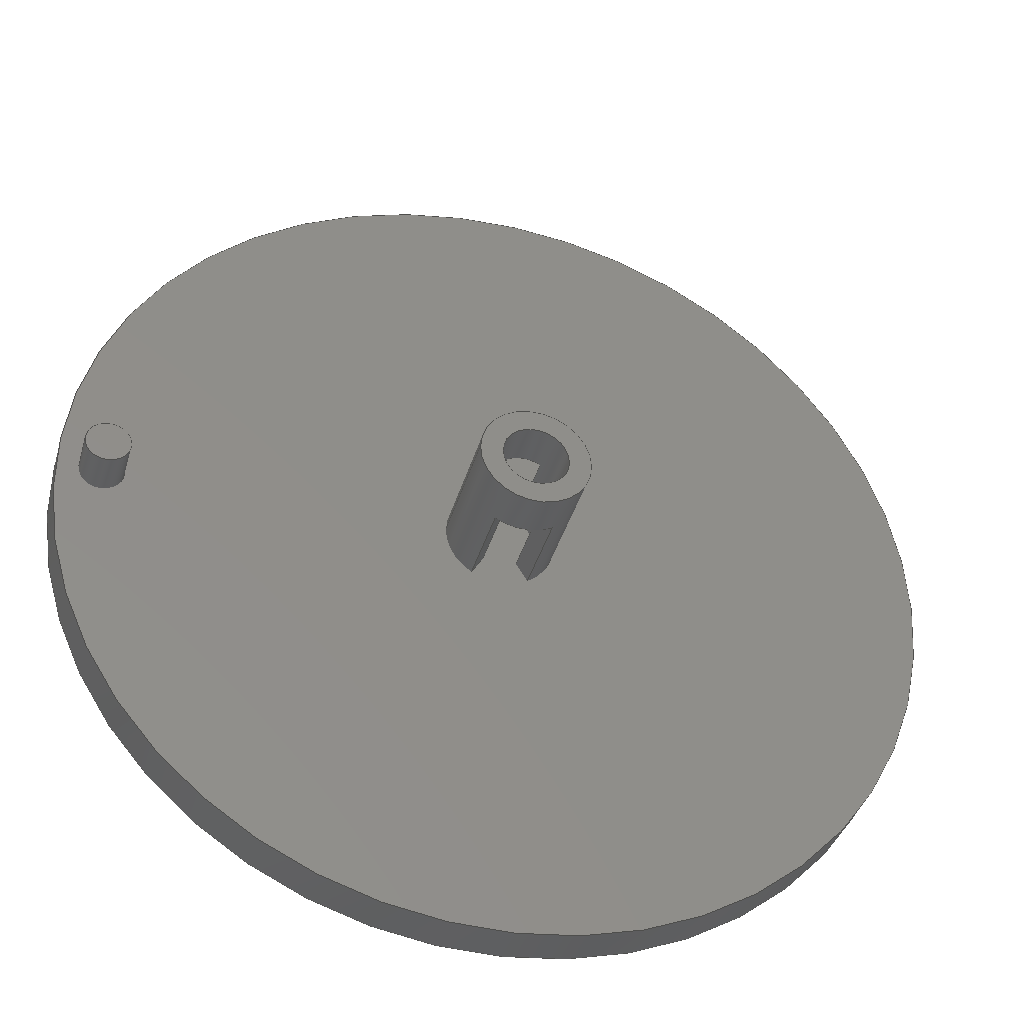
<metadata>
{"format":"step","ext":"step","renderer":"f3d","projection":"perspective","resolution":1024,"background":"white","views":[{"elev":-38.7,"azim":164.4,"up":"+Z"}]}
</metadata>
<code>
ISO-10303-21;
DATA;
#1=MECHANICAL_DESIGN_GEOMETRIC_PRESENTATION_REPRESENTATION('',(#4),#462);
#2=SHAPE_REPRESENTATION_RELATIONSHIP('SRR','None',#469,#3);
#3=ADVANCED_BREP_SHAPE_REPRESENTATION('',(#5),#461);
#4=STYLED_ITEM('',(#478),#5);
#5=MANIFOLD_SOLID_BREP('Body1',#258);
#6=CYLINDRICAL_SURFACE('',#291,0.15);
#7=CYLINDRICAL_SURFACE('',#293,0.25);
#8=CYLINDRICAL_SURFACE('',#296,0.1);
#9=CYLINDRICAL_SURFACE('',#299,2);
#10=FACE_BOUND('',#51,.T.);
#11=FACE_BOUND('',#52,.T.);
#12=FACE_BOUND('',#53,.T.);
#13=FACE_BOUND('',#57,.T.);
#14=CIRCLE('',#274,0.15);
#15=CIRCLE('',#275,0.25);
#16=CIRCLE('',#279,0.25);
#17=CIRCLE('',#280,0.15);
#18=CIRCLE('',#283,2);
#19=CIRCLE('',#284,0.25);
#20=CIRCLE('',#285,0.15);
#21=CIRCLE('',#286,0.1);
#22=CIRCLE('',#287,0.15);
#23=CIRCLE('',#288,0.15);
#24=CIRCLE('',#289,0.25);
#25=CIRCLE('',#290,0.25);
#26=CIRCLE('',#292,0.15);
#27=CIRCLE('',#294,0.25);
#28=CIRCLE('',#297,0.1);
#29=CIRCLE('',#300,2);
#30=FACE_OUTER_BOUND('',#44,.T.);
#31=FACE_OUTER_BOUND('',#45,.T.);
#32=FACE_OUTER_BOUND('',#46,.T.);
#33=FACE_OUTER_BOUND('',#47,.T.);
#34=FACE_OUTER_BOUND('',#48,.T.);
#35=FACE_OUTER_BOUND('',#49,.T.);
#36=FACE_OUTER_BOUND('',#50,.T.);
#37=FACE_OUTER_BOUND('',#54,.T.);
#38=FACE_OUTER_BOUND('',#55,.T.);
#39=FACE_OUTER_BOUND('',#56,.T.);
#40=FACE_OUTER_BOUND('',#58,.T.);
#41=FACE_OUTER_BOUND('',#59,.T.);
#42=FACE_OUTER_BOUND('',#60,.T.);
#43=FACE_OUTER_BOUND('',#61,.T.);
#44=EDGE_LOOP('',(#162,#163,#164,#165));
#45=EDGE_LOOP('',(#166,#167,#168,#169));
#46=EDGE_LOOP('',(#170,#171,#172,#173));
#47=EDGE_LOOP('',(#174,#175,#176,#177));
#48=EDGE_LOOP('',(#178,#179,#180,#181));
#49=EDGE_LOOP('',(#182,#183,#184,#185));
#50=EDGE_LOOP('',(#186));
#51=EDGE_LOOP('',(#187,#188,#189,#190));
#52=EDGE_LOOP('',(#191));
#53=EDGE_LOOP('',(#192,#193,#194,#195,#196,#197));
#54=EDGE_LOOP('',(#198,#199,#200,#201,#202,#203,#204,#205,#206,#207,#208,
#209));
#55=EDGE_LOOP('',(#210,#211,#212,#213,#214,#215,#216,#217,#218,#219,#220,
#221));
#56=EDGE_LOOP('',(#222));
#57=EDGE_LOOP('',(#223));
#58=EDGE_LOOP('',(#224,#225,#226,#227));
#59=EDGE_LOOP('',(#228));
#60=EDGE_LOOP('',(#229,#230,#231,#232));
#61=EDGE_LOOP('',(#233));
#62=LINE('',#388,#82);
#63=LINE('',#390,#83);
#64=LINE('',#392,#84);
#65=LINE('',#393,#85);
#66=LINE('',#399,#86);
#67=LINE('',#403,#87);
#68=LINE('',#405,#88);
#69=LINE('',#407,#89);
#70=LINE('',#408,#90);
#71=LINE('',#412,#91);
#72=LINE('',#414,#92);
#73=LINE('',#416,#93);
#74=LINE('',#417,#94);
#75=LINE('',#423,#95);
#76=LINE('',#425,#96);
#77=LINE('',#426,#97);
#78=LINE('',#443,#98);
#79=LINE('',#447,#99);
#80=LINE('',#452,#100);
#81=LINE('',#456,#101);
#82=VECTOR('',#306,1);
#83=VECTOR('',#307,1);
#84=VECTOR('',#308,1);
#85=VECTOR('',#309,1);
#86=VECTOR('',#316,1);
#87=VECTOR('',#319,1);
#88=VECTOR('',#320,1);
#89=VECTOR('',#321,1);
#90=VECTOR('',#322,1);
#91=VECTOR('',#325,1);
#92=VECTOR('',#326,1);
#93=VECTOR('',#327,1);
#94=VECTOR('',#328,1);
#95=VECTOR('',#337,1);
#96=VECTOR('',#338,1);
#97=VECTOR('',#339,1);
#98=VECTOR('',#362,0.15);
#99=VECTOR('',#367,0.25);
#100=VECTOR('',#374,0.1);
#101=VECTOR('',#379,2);
#102=VERTEX_POINT('',#386);
#103=VERTEX_POINT('',#387);
#104=VERTEX_POINT('',#389);
#105=VERTEX_POINT('',#391);
#106=VERTEX_POINT('',#395);
#107=VERTEX_POINT('',#397);
#108=VERTEX_POINT('',#401);
#109=VERTEX_POINT('',#402);
#110=VERTEX_POINT('',#404);
#111=VERTEX_POINT('',#406);
#112=VERTEX_POINT('',#410);
#113=VERTEX_POINT('',#411);
#114=VERTEX_POINT('',#413);
#115=VERTEX_POINT('',#415);
#116=VERTEX_POINT('',#422);
#117=VERTEX_POINT('',#424);
#118=VERTEX_POINT('',#428);
#119=VERTEX_POINT('',#432);
#120=VERTEX_POINT('',#434);
#121=VERTEX_POINT('',#437);
#122=VERTEX_POINT('',#441);
#123=VERTEX_POINT('',#445);
#124=VERTEX_POINT('',#450);
#125=VERTEX_POINT('',#455);
#126=EDGE_CURVE('',#102,#103,#62,.T.);
#127=EDGE_CURVE('',#102,#104,#63,.T.);
#128=EDGE_CURVE('',#105,#104,#64,.T.);
#129=EDGE_CURVE('',#105,#103,#65,.T.);
#130=EDGE_CURVE('',#103,#106,#14,.T.);
#131=EDGE_CURVE('',#107,#105,#15,.T.);
#132=EDGE_CURVE('',#106,#107,#66,.T.);
#133=EDGE_CURVE('',#108,#109,#67,.T.);
#134=EDGE_CURVE('',#108,#110,#68,.T.);
#135=EDGE_CURVE('',#111,#110,#69,.T.);
#136=EDGE_CURVE('',#111,#109,#70,.T.);
#137=EDGE_CURVE('',#112,#113,#71,.T.);
#138=EDGE_CURVE('',#114,#112,#72,.T.);
#139=EDGE_CURVE('',#115,#114,#73,.T.);
#140=EDGE_CURVE('',#115,#113,#74,.T.);
#141=EDGE_CURVE('',#113,#108,#16,.T.);
#142=EDGE_CURVE('',#110,#115,#17,.T.);
#143=EDGE_CURVE('',#106,#116,#75,.T.);
#144=EDGE_CURVE('',#117,#107,#76,.T.);
#145=EDGE_CURVE('',#116,#117,#77,.T.);
#146=EDGE_CURVE('',#118,#118,#18,.T.);
#147=EDGE_CURVE('',#112,#104,#19,.T.);
#148=EDGE_CURVE('',#102,#114,#20,.T.);
#149=EDGE_CURVE('',#119,#119,#21,.T.);
#150=EDGE_CURVE('',#111,#120,#22,.T.);
#151=EDGE_CURVE('',#120,#116,#23,.T.);
#152=EDGE_CURVE('',#117,#121,#24,.T.);
#153=EDGE_CURVE('',#121,#109,#25,.T.);
#154=EDGE_CURVE('',#122,#122,#26,.T.);
#155=EDGE_CURVE('',#122,#120,#78,.T.);
#156=EDGE_CURVE('',#123,#123,#27,.T.);
#157=EDGE_CURVE('',#123,#121,#79,.T.);
#158=EDGE_CURVE('',#124,#124,#28,.T.);
#159=EDGE_CURVE('',#124,#119,#80,.T.);
#160=EDGE_CURVE('',#118,#125,#81,.T.);
#161=EDGE_CURVE('',#125,#125,#29,.T.);
#162=ORIENTED_EDGE('',*,*,#126,.F.);
#163=ORIENTED_EDGE('',*,*,#127,.T.);
#164=ORIENTED_EDGE('',*,*,#128,.F.);
#165=ORIENTED_EDGE('',*,*,#129,.T.);
#166=ORIENTED_EDGE('',*,*,#130,.F.);
#167=ORIENTED_EDGE('',*,*,#129,.F.);
#168=ORIENTED_EDGE('',*,*,#131,.F.);
#169=ORIENTED_EDGE('',*,*,#132,.F.);
#170=ORIENTED_EDGE('',*,*,#133,.F.);
#171=ORIENTED_EDGE('',*,*,#134,.T.);
#172=ORIENTED_EDGE('',*,*,#135,.F.);
#173=ORIENTED_EDGE('',*,*,#136,.T.);
#174=ORIENTED_EDGE('',*,*,#137,.F.);
#175=ORIENTED_EDGE('',*,*,#138,.F.);
#176=ORIENTED_EDGE('',*,*,#139,.F.);
#177=ORIENTED_EDGE('',*,*,#140,.T.);
#178=ORIENTED_EDGE('',*,*,#141,.F.);
#179=ORIENTED_EDGE('',*,*,#140,.F.);
#180=ORIENTED_EDGE('',*,*,#142,.F.);
#181=ORIENTED_EDGE('',*,*,#134,.F.);
#182=ORIENTED_EDGE('',*,*,#143,.F.);
#183=ORIENTED_EDGE('',*,*,#132,.T.);
#184=ORIENTED_EDGE('',*,*,#144,.F.);
#185=ORIENTED_EDGE('',*,*,#145,.F.);
#186=ORIENTED_EDGE('',*,*,#146,.T.);
#187=ORIENTED_EDGE('',*,*,#147,.T.);
#188=ORIENTED_EDGE('',*,*,#127,.F.);
#189=ORIENTED_EDGE('',*,*,#148,.T.);
#190=ORIENTED_EDGE('',*,*,#138,.T.);
#191=ORIENTED_EDGE('',*,*,#149,.T.);
#192=ORIENTED_EDGE('',*,*,#136,.F.);
#193=ORIENTED_EDGE('',*,*,#150,.T.);
#194=ORIENTED_EDGE('',*,*,#151,.T.);
#195=ORIENTED_EDGE('',*,*,#145,.T.);
#196=ORIENTED_EDGE('',*,*,#152,.T.);
#197=ORIENTED_EDGE('',*,*,#153,.T.);
#198=ORIENTED_EDGE('',*,*,#154,.F.);
#199=ORIENTED_EDGE('',*,*,#155,.T.);
#200=ORIENTED_EDGE('',*,*,#150,.F.);
#201=ORIENTED_EDGE('',*,*,#135,.T.);
#202=ORIENTED_EDGE('',*,*,#142,.T.);
#203=ORIENTED_EDGE('',*,*,#139,.T.);
#204=ORIENTED_EDGE('',*,*,#148,.F.);
#205=ORIENTED_EDGE('',*,*,#126,.T.);
#206=ORIENTED_EDGE('',*,*,#130,.T.);
#207=ORIENTED_EDGE('',*,*,#143,.T.);
#208=ORIENTED_EDGE('',*,*,#151,.F.);
#209=ORIENTED_EDGE('',*,*,#155,.F.);
#210=ORIENTED_EDGE('',*,*,#156,.F.);
#211=ORIENTED_EDGE('',*,*,#157,.T.);
#212=ORIENTED_EDGE('',*,*,#152,.F.);
#213=ORIENTED_EDGE('',*,*,#144,.T.);
#214=ORIENTED_EDGE('',*,*,#131,.T.);
#215=ORIENTED_EDGE('',*,*,#128,.T.);
#216=ORIENTED_EDGE('',*,*,#147,.F.);
#217=ORIENTED_EDGE('',*,*,#137,.T.);
#218=ORIENTED_EDGE('',*,*,#141,.T.);
#219=ORIENTED_EDGE('',*,*,#133,.T.);
#220=ORIENTED_EDGE('',*,*,#153,.F.);
#221=ORIENTED_EDGE('',*,*,#157,.F.);
#222=ORIENTED_EDGE('',*,*,#156,.T.);
#223=ORIENTED_EDGE('',*,*,#154,.T.);
#224=ORIENTED_EDGE('',*,*,#158,.F.);
#225=ORIENTED_EDGE('',*,*,#159,.T.);
#226=ORIENTED_EDGE('',*,*,#149,.F.);
#227=ORIENTED_EDGE('',*,*,#159,.F.);
#228=ORIENTED_EDGE('',*,*,#158,.T.);
#229=ORIENTED_EDGE('',*,*,#146,.F.);
#230=ORIENTED_EDGE('',*,*,#160,.T.);
#231=ORIENTED_EDGE('',*,*,#161,.T.);
#232=ORIENTED_EDGE('',*,*,#160,.F.);
#233=ORIENTED_EDGE('',*,*,#161,.F.);
#234=PLANE('',#272);
#235=PLANE('',#273);
#236=PLANE('',#276);
#237=PLANE('',#277);
#238=PLANE('',#278);
#239=PLANE('',#281);
#240=PLANE('',#282);
#241=PLANE('',#295);
#242=PLANE('',#298);
#243=PLANE('',#301);
#244=ADVANCED_FACE('',(#30),#234,.F.);
#245=ADVANCED_FACE('',(#31),#235,.F.);
#246=ADVANCED_FACE('',(#32),#236,.F.);
#247=ADVANCED_FACE('',(#33),#237,.F.);
#248=ADVANCED_FACE('',(#34),#238,.F.);
#249=ADVANCED_FACE('',(#35),#239,.F.);
#250=ADVANCED_FACE('',(#36,#10,#11,#12),#240,.T.);
#251=ADVANCED_FACE('',(#37),#6,.F.);
#252=ADVANCED_FACE('',(#38),#7,.T.);
#253=ADVANCED_FACE('',(#39,#13),#241,.T.);
#254=ADVANCED_FACE('',(#40),#8,.T.);
#255=ADVANCED_FACE('',(#41),#242,.T.);
#256=ADVANCED_FACE('',(#42),#9,.T.);
#257=ADVANCED_FACE('',(#43),#243,.F.);
#258=CLOSED_SHELL('',(#244,#245,#246,#247,#248,#249,#250,#251,#252,#253,
#254,#255,#256,#257));
#259=DERIVED_UNIT_ELEMENT(#261,1);
#260=DERIVED_UNIT_ELEMENT(#464,3);
#261=(
MASS_UNIT()
NAMED_UNIT(*)
SI_UNIT(.KILO.,.GRAM.)
);
#262=DERIVED_UNIT((#259,#260));
#263=MEASURE_REPRESENTATION_ITEM('density measure',
POSITIVE_RATIO_MEASURE(7850),#262);
#264=PROPERTY_DEFINITION_REPRESENTATION(#269,#266);
#265=PROPERTY_DEFINITION_REPRESENTATION(#270,#267);
#266=REPRESENTATION('material name',(#268),#461);
#267=REPRESENTATION('density',(#263),#461);
#268=DESCRIPTIVE_REPRESENTATION_ITEM('Steel','Steel');
#269=PROPERTY_DEFINITION('material property','material name',#471);
#270=PROPERTY_DEFINITION('material property','density of part',#471);
#271=AXIS2_PLACEMENT_3D('placement',#384,#302,#303);
#272=AXIS2_PLACEMENT_3D('',#385,#304,#305);
#273=AXIS2_PLACEMENT_3D('',#394,#310,#311);
#274=AXIS2_PLACEMENT_3D('',#396,#312,#313);
#275=AXIS2_PLACEMENT_3D('',#398,#314,#315);
#276=AXIS2_PLACEMENT_3D('',#400,#317,#318);
#277=AXIS2_PLACEMENT_3D('',#409,#323,#324);
#278=AXIS2_PLACEMENT_3D('',#418,#329,#330);
#279=AXIS2_PLACEMENT_3D('',#419,#331,#332);
#280=AXIS2_PLACEMENT_3D('',#420,#333,#334);
#281=AXIS2_PLACEMENT_3D('',#421,#335,#336);
#282=AXIS2_PLACEMENT_3D('',#427,#340,#341);
#283=AXIS2_PLACEMENT_3D('',#429,#342,#343);
#284=AXIS2_PLACEMENT_3D('',#430,#344,#345);
#285=AXIS2_PLACEMENT_3D('',#431,#346,#347);
#286=AXIS2_PLACEMENT_3D('',#433,#348,#349);
#287=AXIS2_PLACEMENT_3D('',#435,#350,#351);
#288=AXIS2_PLACEMENT_3D('',#436,#352,#353);
#289=AXIS2_PLACEMENT_3D('',#438,#354,#355);
#290=AXIS2_PLACEMENT_3D('',#439,#356,#357);
#291=AXIS2_PLACEMENT_3D('',#440,#358,#359);
#292=AXIS2_PLACEMENT_3D('',#442,#360,#361);
#293=AXIS2_PLACEMENT_3D('',#444,#363,#364);
#294=AXIS2_PLACEMENT_3D('',#446,#365,#366);
#295=AXIS2_PLACEMENT_3D('',#448,#368,#369);
#296=AXIS2_PLACEMENT_3D('',#449,#370,#371);
#297=AXIS2_PLACEMENT_3D('',#451,#372,#373);
#298=AXIS2_PLACEMENT_3D('',#453,#375,#376);
#299=AXIS2_PLACEMENT_3D('',#454,#377,#378);
#300=AXIS2_PLACEMENT_3D('',#457,#380,#381);
#301=AXIS2_PLACEMENT_3D('',#458,#382,#383);
#302=DIRECTION('axis',(0,0,1));
#303=DIRECTION('refdir',(1,0,0));
#304=DIRECTION('center_axis',(-0.8572,0,0.515));
#305=DIRECTION('ref_axis',(0.515,0,0.8572));
#306=DIRECTION('',(0,1,0));
#307=DIRECTION('',(-0.515,0,-0.8572));
#308=DIRECTION('',(0,-1,0));
#309=DIRECTION('',(0.515,0,0.8572));
#310=DIRECTION('center_axis',(0,1,0));
#311=DIRECTION('ref_axis',(1,0,0));
#312=DIRECTION('center_axis',(0,-1,0));
#313=DIRECTION('ref_axis',(-1,0,0));
#314=DIRECTION('center_axis',(0,1,0));
#315=DIRECTION('ref_axis',(-1,0,0));
#316=DIRECTION('',(0.515,0,-0.8572));
#317=DIRECTION('center_axis',(0.8572,0,-0.515));
#318=DIRECTION('ref_axis',(-0.515,0,-0.8572));
#319=DIRECTION('',(0,-1,0));
#320=DIRECTION('',(-0.515,0,-0.8572));
#321=DIRECTION('',(0,1,0));
#322=DIRECTION('',(0.515,0,0.8572));
#323=DIRECTION('center_axis',(-0.8572,0,-0.515));
#324=DIRECTION('ref_axis',(-0.515,0,0.8572));
#325=DIRECTION('',(0,1,0));
#326=DIRECTION('',(-0.515,0,0.8572));
#327=DIRECTION('',(0,-1,0));
#328=DIRECTION('',(-0.515,0,0.8572));
#329=DIRECTION('center_axis',(0,1,0));
#330=DIRECTION('ref_axis',(1,0,0));
#331=DIRECTION('center_axis',(0,1,0));
#332=DIRECTION('ref_axis',(-1,0,0));
#333=DIRECTION('center_axis',(0,-1,0));
#334=DIRECTION('ref_axis',(-1,0,0));
#335=DIRECTION('center_axis',(0.8572,0,0.515));
#336=DIRECTION('ref_axis',(0.515,0,-0.8572));
#337=DIRECTION('',(0,-1,0));
#338=DIRECTION('',(0,1,0));
#339=DIRECTION('',(0.515,0,-0.8572));
#340=DIRECTION('center_axis',(0,1,0));
#341=DIRECTION('ref_axis',(1,0,0));
#342=DIRECTION('center_axis',(0,1,0));
#343=DIRECTION('ref_axis',(1,0,0));
#344=DIRECTION('center_axis',(0,-1,0));
#345=DIRECTION('ref_axis',(-1,0,0));
#346=DIRECTION('center_axis',(0,1,0));
#347=DIRECTION('ref_axis',(-1,0,0));
#348=DIRECTION('center_axis',(0,-1,0));
#349=DIRECTION('ref_axis',(-1,0,0));
#350=DIRECTION('center_axis',(0,1,0));
#351=DIRECTION('ref_axis',(-1,0,0));
#352=DIRECTION('center_axis',(0,1,0));
#353=DIRECTION('ref_axis',(-1,0,0));
#354=DIRECTION('center_axis',(0,-1,0));
#355=DIRECTION('ref_axis',(-1,0,0));
#356=DIRECTION('center_axis',(0,-1,0));
#357=DIRECTION('ref_axis',(-1,0,0));
#358=DIRECTION('center_axis',(0,1,0));
#359=DIRECTION('ref_axis',(-1,0,0));
#360=DIRECTION('center_axis',(0,-1,0));
#361=DIRECTION('ref_axis',(-1,0,0));
#362=DIRECTION('',(0,-1,0));
#363=DIRECTION('center_axis',(0,1,0));
#364=DIRECTION('ref_axis',(-1,0,0));
#365=DIRECTION('center_axis',(0,1,0));
#366=DIRECTION('ref_axis',(-1,0,0));
#367=DIRECTION('',(0,-1,0));
#368=DIRECTION('center_axis',(0,1,0));
#369=DIRECTION('ref_axis',(-1,0,0));
#370=DIRECTION('center_axis',(0,1,0));
#371=DIRECTION('ref_axis',(-1,0,0));
#372=DIRECTION('center_axis',(0,1,0));
#373=DIRECTION('ref_axis',(-1,0,0));
#374=DIRECTION('',(0,-1,0));
#375=DIRECTION('center_axis',(0,1,0));
#376=DIRECTION('ref_axis',(-1,0,0));
#377=DIRECTION('center_axis',(0,1,0));
#378=DIRECTION('ref_axis',(1,0,0));
#379=DIRECTION('',(0,-1,0));
#380=DIRECTION('center_axis',(0,1,0));
#381=DIRECTION('ref_axis',(1,0,0));
#382=DIRECTION('center_axis',(0,1,0));
#383=DIRECTION('ref_axis',(1,0,0));
#384=CARTESIAN_POINT('',(0,0,0));
#385=CARTESIAN_POINT('Origin',(-0.6438,0.2,-1.071));
#386=CARTESIAN_POINT('',(-0.07726,0.2,-0.1286));
#387=CARTESIAN_POINT('',(-0.07726,0.6,-0.1286));
#388=CARTESIAN_POINT('',(-0.07726,0.2,-0.1286));
#389=CARTESIAN_POINT('',(-0.1288,0.2,-0.2143));
#390=CARTESIAN_POINT('',(0,0.2,0));
#391=CARTESIAN_POINT('',(-0.1288,0.6,-0.2143));
#392=CARTESIAN_POINT('',(-0.1288,0.2,-0.2143));
#393=CARTESIAN_POINT('',(0,0.6,0));
#394=CARTESIAN_POINT('Origin',(1.11e-16,0.6,-0.625));
#395=CARTESIAN_POINT('',(0.07726,0.6,-0.1286));
#396=CARTESIAN_POINT('Origin',(0,0.6,0));
#397=CARTESIAN_POINT('',(0.1288,0.6,-0.2143));
#398=CARTESIAN_POINT('Origin',(0,0.6,0));
#399=CARTESIAN_POINT('',(0,0.6,0));
#400=CARTESIAN_POINT('Origin',(0.6438,0.2,1.071));
#401=CARTESIAN_POINT('',(0.1288,0.6,0.2143));
#402=CARTESIAN_POINT('',(0.1288,0.2,0.2143));
#403=CARTESIAN_POINT('',(0.1288,0.2,0.2143));
#404=CARTESIAN_POINT('',(0.07726,0.6,0.1286));
#405=CARTESIAN_POINT('',(0,0.6,0));
#406=CARTESIAN_POINT('',(0.07726,0.2,0.1286));
#407=CARTESIAN_POINT('',(0.07726,0.2,0.1286));
#408=CARTESIAN_POINT('',(0,0.2,0));
#409=CARTESIAN_POINT('Origin',(0,0.2,0));
#410=CARTESIAN_POINT('',(-0.1288,0.2,0.2143));
#411=CARTESIAN_POINT('',(-0.1288,0.6,0.2143));
#412=CARTESIAN_POINT('',(-0.1288,0.2,0.2143));
#413=CARTESIAN_POINT('',(-0.07726,0.2,0.1286));
#414=CARTESIAN_POINT('',(0,0.2,0));
#415=CARTESIAN_POINT('',(-0.07726,0.6,0.1286));
#416=CARTESIAN_POINT('',(-0.07726,0.2,0.1286));
#417=CARTESIAN_POINT('',(0,0.6,0));
#418=CARTESIAN_POINT('Origin',(0,0.6,0.5));
#419=CARTESIAN_POINT('Origin',(0,0.6,0));
#420=CARTESIAN_POINT('Origin',(0,0.6,0));
#421=CARTESIAN_POINT('Origin',(0,0.2,0));
#422=CARTESIAN_POINT('',(0.07726,0.2,-0.1286));
#423=CARTESIAN_POINT('',(0.07726,0.2,-0.1286));
#424=CARTESIAN_POINT('',(0.1288,0.2,-0.2143));
#425=CARTESIAN_POINT('',(0.1288,0.2,-0.2143));
#426=CARTESIAN_POINT('',(0,0.2,0));
#427=CARTESIAN_POINT('Origin',(0,0.2,0));
#428=CARTESIAN_POINT('',(-2,0.2,2.449e-16));
#429=CARTESIAN_POINT('Origin',(0,0.2,0));
#430=CARTESIAN_POINT('Origin',(0,0.2,0));
#431=CARTESIAN_POINT('Origin',(0,0.2,0));
#432=CARTESIAN_POINT('',(1.9,0.2,-1.225e-17));
#433=CARTESIAN_POINT('Origin',(1.8,0.2,0));
#434=CARTESIAN_POINT('',(0.15,0.2,-1.837e-17));
#435=CARTESIAN_POINT('Origin',(0,0.2,0));
#436=CARTESIAN_POINT('Origin',(0,0.2,0));
#437=CARTESIAN_POINT('',(0.25,0.2,-3.062e-17));
#438=CARTESIAN_POINT('Origin',(0,0.2,0));
#439=CARTESIAN_POINT('Origin',(0,0.2,0));
#440=CARTESIAN_POINT('Origin',(0,0.2,0));
#441=CARTESIAN_POINT('',(0.15,0.8,-1.837e-17));
#442=CARTESIAN_POINT('Origin',(0,0.8,0));
#443=CARTESIAN_POINT('',(0.15,0.2,-1.837e-17));
#444=CARTESIAN_POINT('Origin',(0,0.2,0));
#445=CARTESIAN_POINT('',(0.25,0.8,-3.062e-17));
#446=CARTESIAN_POINT('Origin',(0,0.8,0));
#447=CARTESIAN_POINT('',(0.25,0.2,-3.062e-17));
#448=CARTESIAN_POINT('Origin',(0,0.8,0));
#449=CARTESIAN_POINT('Origin',(1.8,0.2,0));
#450=CARTESIAN_POINT('',(1.9,0.4,-1.225e-17));
#451=CARTESIAN_POINT('Origin',(1.8,0.4,0));
#452=CARTESIAN_POINT('',(1.9,0.2,-1.225e-17));
#453=CARTESIAN_POINT('Origin',(1.8,0.4,0));
#454=CARTESIAN_POINT('Origin',(0,0,0));
#455=CARTESIAN_POINT('',(-2,0,2.449e-16));
#456=CARTESIAN_POINT('',(-2,0,2.449e-16));
#457=CARTESIAN_POINT('Origin',(0,0,0));
#458=CARTESIAN_POINT('Origin',(0,0,0));
#459=UNCERTAINTY_MEASURE_WITH_UNIT(LENGTH_MEASURE(0.001),#463,
'DISTANCE_ACCURACY_VALUE',
'Maximum model space distance between geometric entities at asserted c
onnectivities');
#460=UNCERTAINTY_MEASURE_WITH_UNIT(LENGTH_MEASURE(0.001),#463,
'DISTANCE_ACCURACY_VALUE',
'Maximum model space distance between geometric entities at asserted c
onnectivities');
#461=(
GEOMETRIC_REPRESENTATION_CONTEXT(3)
GLOBAL_UNCERTAINTY_ASSIGNED_CONTEXT((#459))
GLOBAL_UNIT_ASSIGNED_CONTEXT((#463,#465,#466))
REPRESENTATION_CONTEXT('','3D')
);
#462=(
GEOMETRIC_REPRESENTATION_CONTEXT(3)
GLOBAL_UNCERTAINTY_ASSIGNED_CONTEXT((#460))
GLOBAL_UNIT_ASSIGNED_CONTEXT((#463,#465,#466))
REPRESENTATION_CONTEXT('','3D')
);
#463=(
LENGTH_UNIT()
NAMED_UNIT(*)
SI_UNIT(.CENTI.,.METRE.)
);
#464=(
LENGTH_UNIT()
NAMED_UNIT(*)
SI_UNIT($,.METRE.)
);
#465=(
NAMED_UNIT(*)
PLANE_ANGLE_UNIT()
SI_UNIT($,.RADIAN.)
);
#466=(
NAMED_UNIT(*)
SI_UNIT($,.STERADIAN.)
SOLID_ANGLE_UNIT()
);
#467=SHAPE_DEFINITION_REPRESENTATION(#468,#469);
#468=PRODUCT_DEFINITION_SHAPE('',$,#471);
#469=SHAPE_REPRESENTATION('',(#271),#461);
#470=PRODUCT_DEFINITION_CONTEXT('part definition',#475,'design');
#471=PRODUCT_DEFINITION('FusionComponent','FusionComponent',#472,#470);
#472=PRODUCT_DEFINITION_FORMATION('',$,#477);
#473=PRODUCT_RELATED_PRODUCT_CATEGORY('FusionComponent',
'FusionComponent',(#477));
#474=APPLICATION_PROTOCOL_DEFINITION('international standard',
'automotive_design',2009,#475);
#475=APPLICATION_CONTEXT(
'Core Data for Automotive Mechanical Design Process');
#476=PRODUCT_CONTEXT('part definition',#475,'mechanical');
#477=PRODUCT('FusionComponent','FusionComponent',$,(#476));
#478=PRESENTATION_STYLE_ASSIGNMENT((#479));
#479=SURFACE_STYLE_USAGE(.BOTH.,#480);
#480=SURFACE_SIDE_STYLE('',(#481));
#481=SURFACE_STYLE_FILL_AREA(#482);
#482=FILL_AREA_STYLE('Steel - Satin',(#483));
#483=FILL_AREA_STYLE_COLOUR('Steel - Satin',#484);
#484=COLOUR_RGB('Steel - Satin',0.6275,0.6275,0.6275);
ENDSEC;
END-ISO-10303-21;

</code>
